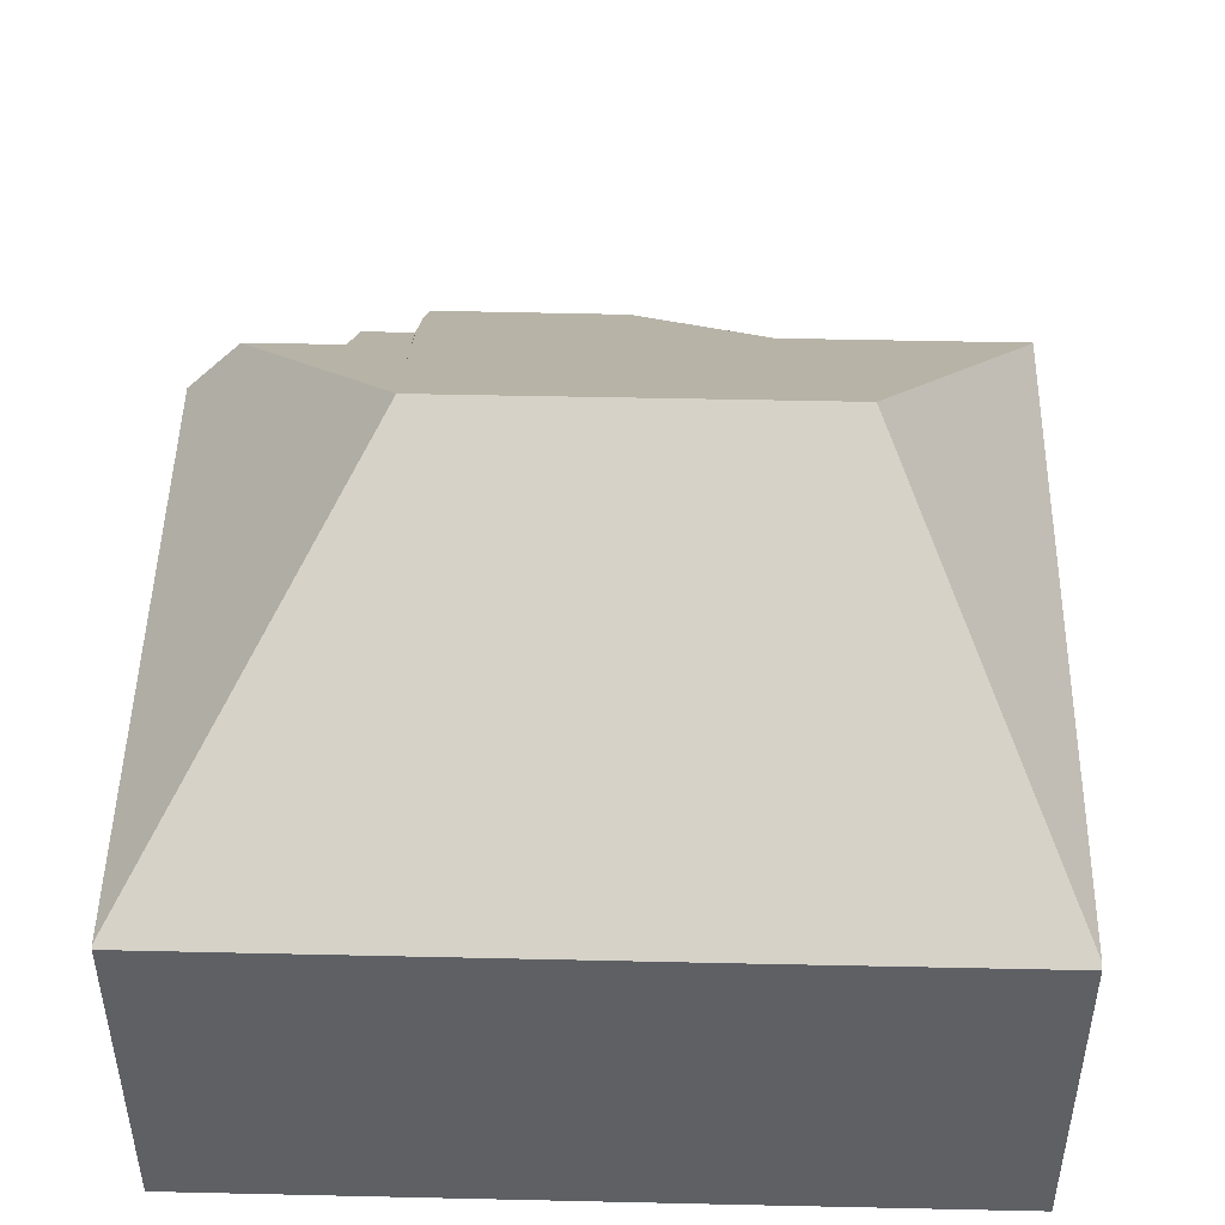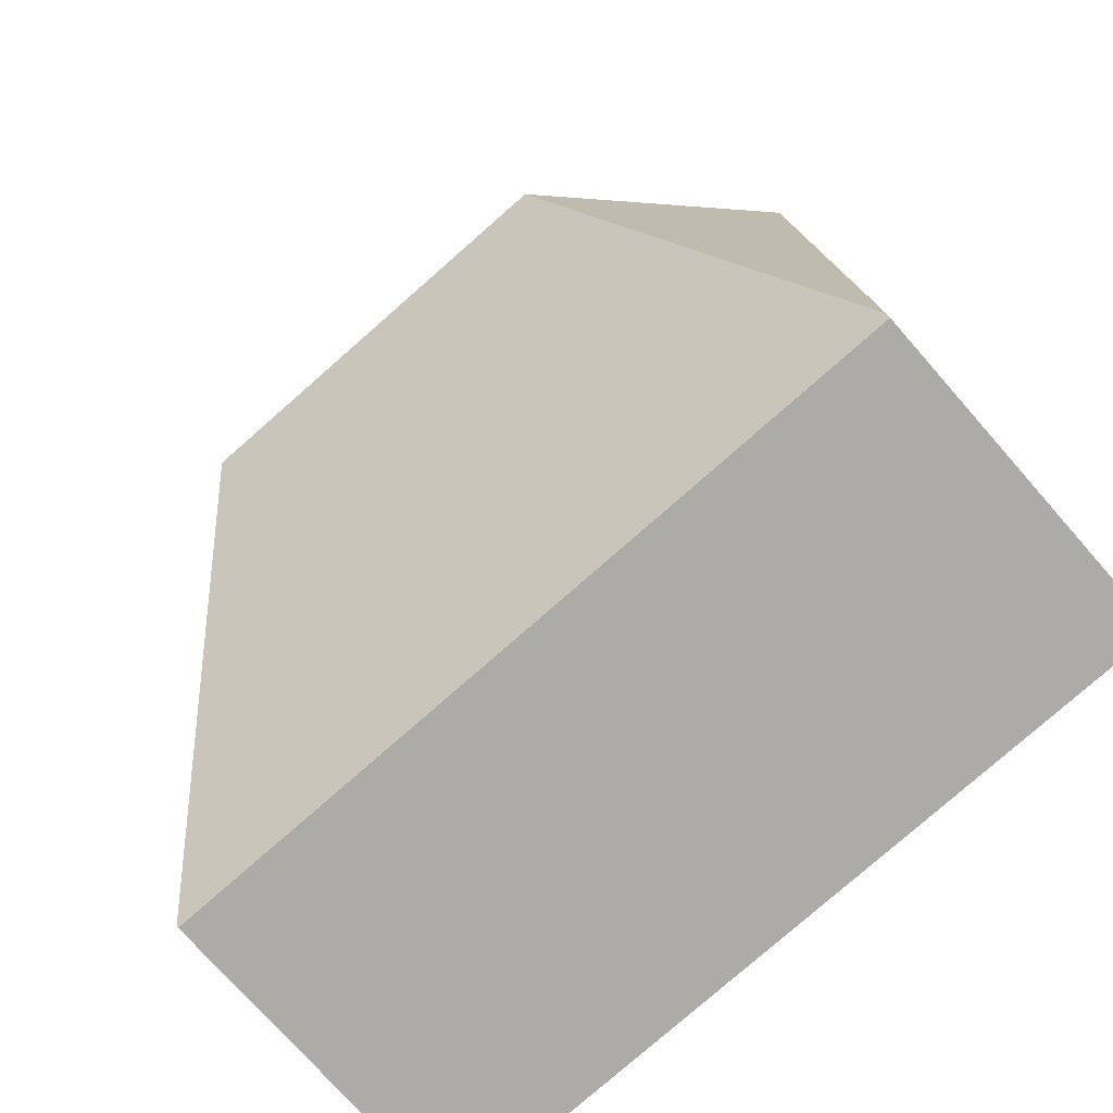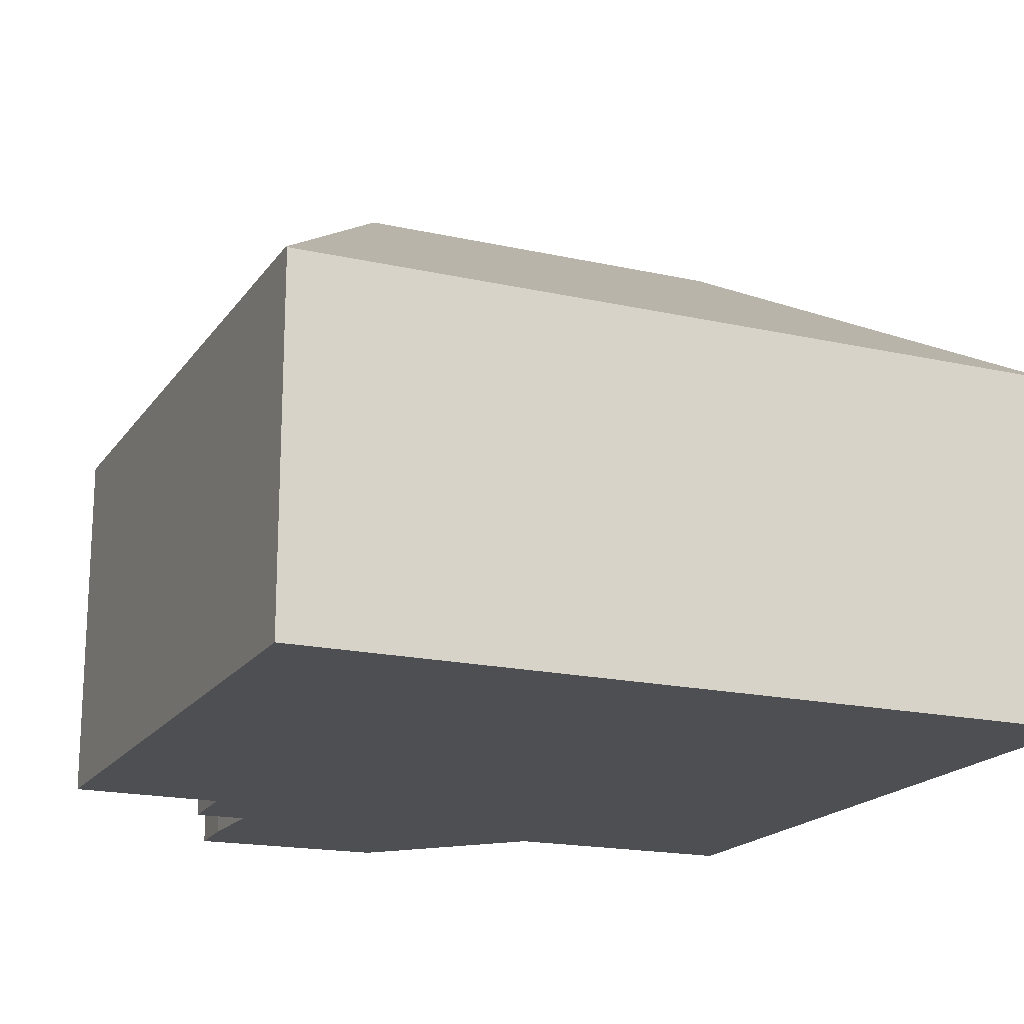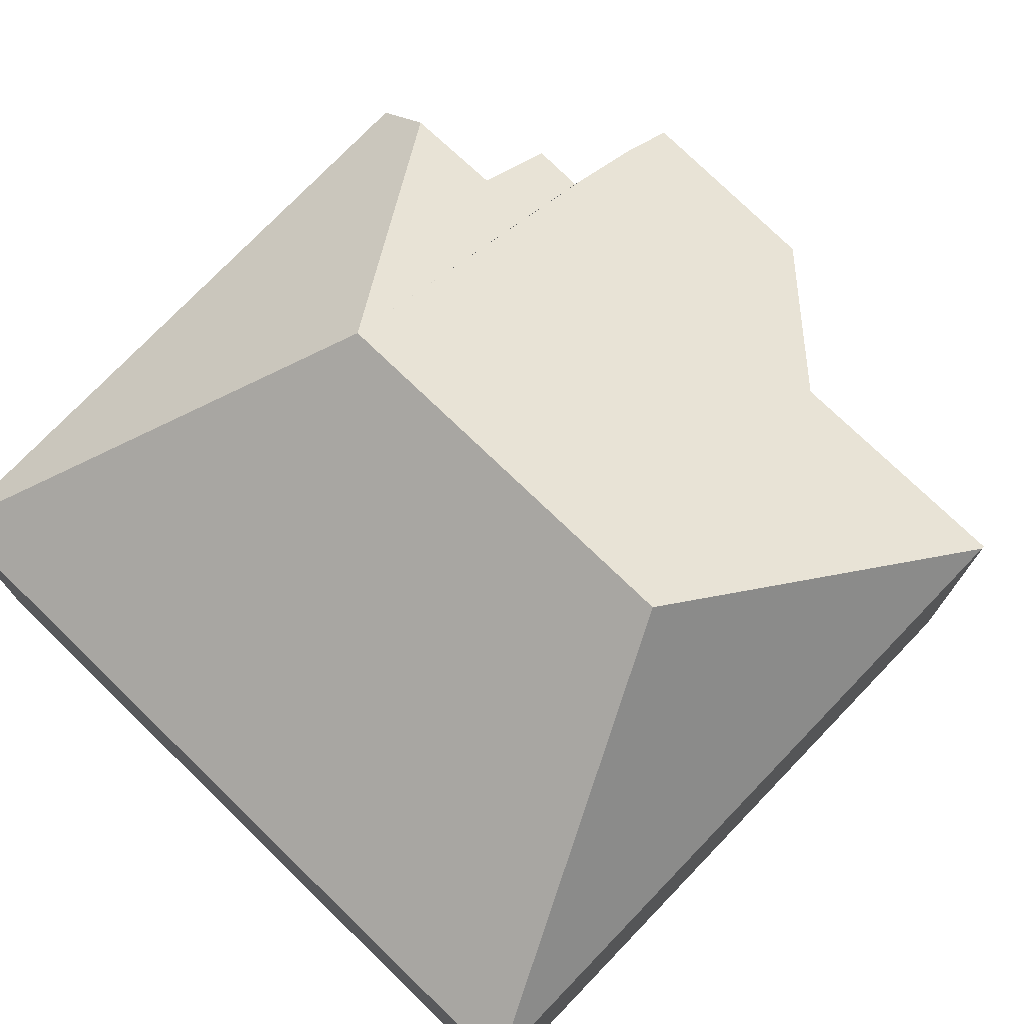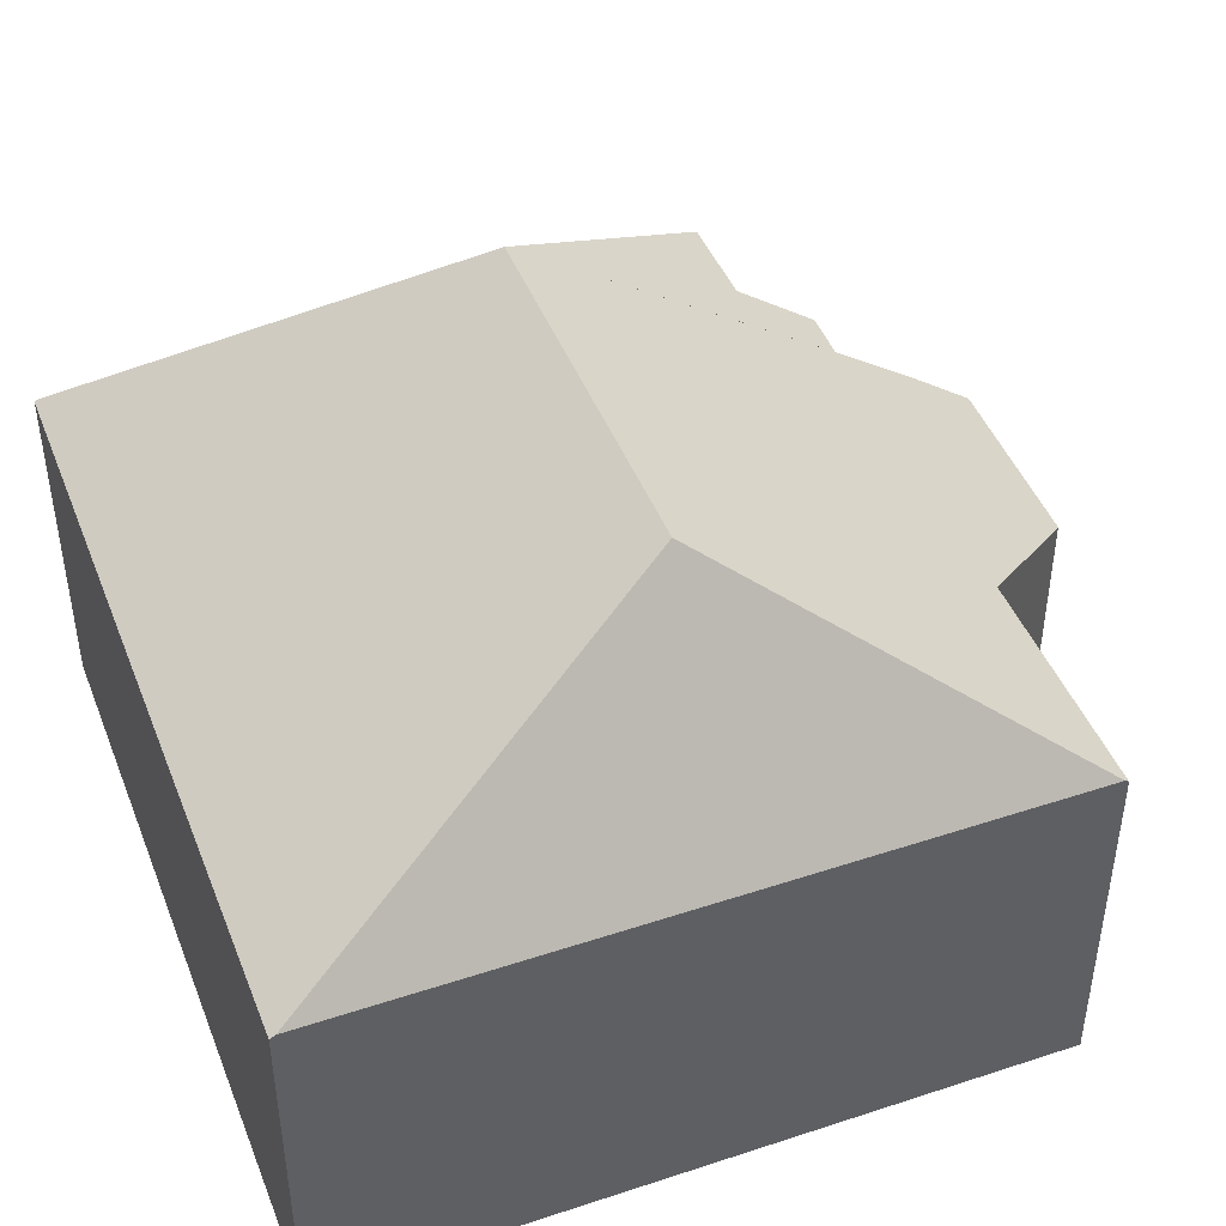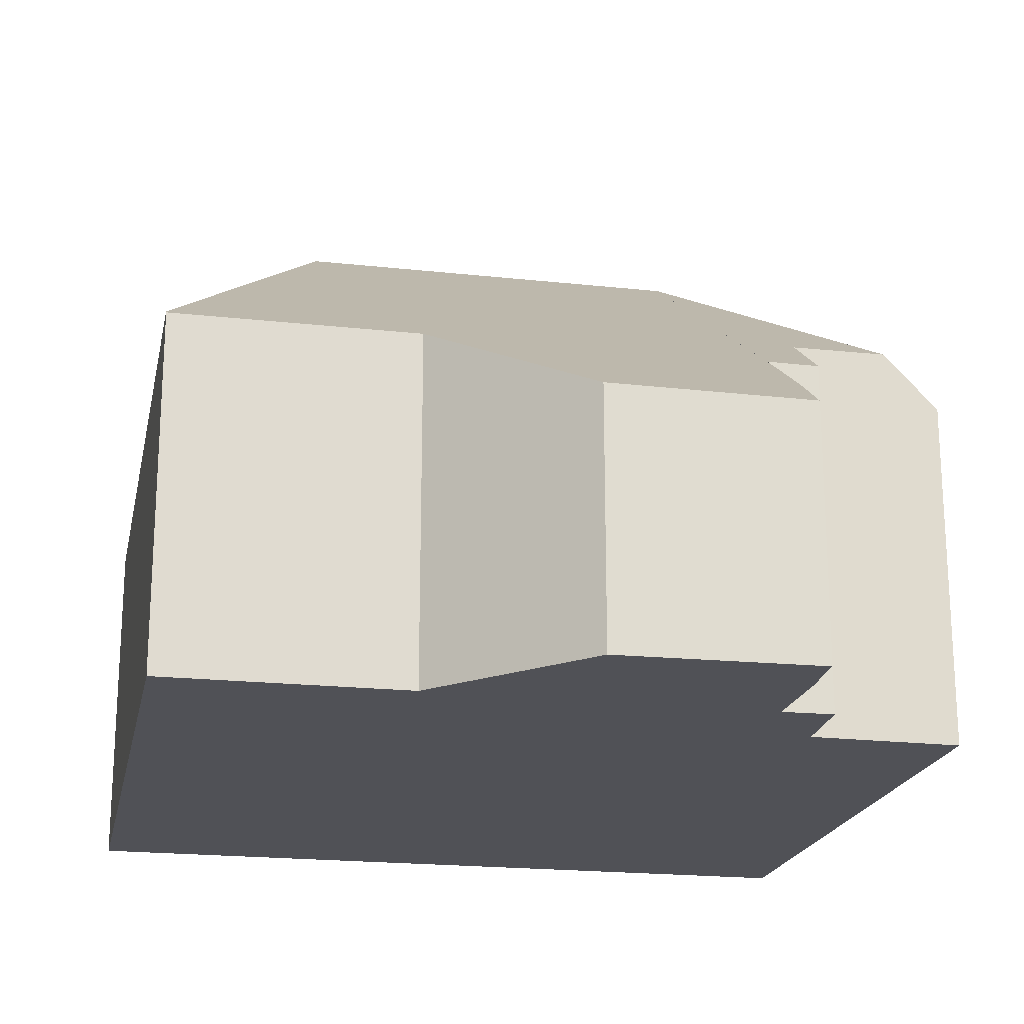
<metadata>
{"format":"obj","ext":"obj","renderer":"f3d","projection":"perspective","resolution":1024,"background":"white","views":[{"elev":47.1,"azim":-175.7,"up":"+Y"},{"elev":-74.1,"azim":-138.8,"up":"+Z"},{"elev":-18.2,"azim":159.4,"up":"+Y"},{"elev":74.5,"azim":-133.1,"up":"+Y"},{"elev":44.7,"azim":-108.0,"up":"+Y"},{"elev":-20.3,"azim":-8.5,"up":"+Y"}]}
</metadata>
<code>
v  16.12 7.231 -0.802
v  12 11.99 7.465
v  16.13 7.273 -0.731
v  5.804 7.229 -0.293
v  4.006 11.99 7.861
v  0 7.232 4.428e-16
v  0.006 7.3 0.115
v  16.22 7.273 0.905
v  16.89 7.273 12.36
v  15.76 8.434 12.43
v  0.763 7.3 14.82
v  12.88 6.011 16.09
v  8.778 5.214 17.45
v  12.89 5.156 17.33
v  12.75 7.17 14.41
v  5.848 7.17 14.76
v  5.75 7.235 14.67
v  0.767 7.244 14.9
v  13.8 7.257 14.23
v  12.74 7.274 14.26
v  13.78 8.41 12.57
v  12.88 -9.85e-16 16.09
v  12.89 -1.061e-15 17.33
v  12.74 -8.734e-16 14.26
v  12.75 -8.826e-16 14.41
v  13.78 -7.694e-16 12.57
v  13.8 -8.716e-16 14.23
v  16.89 -7.566e-16 12.36
v  16.22 -5.542e-17 0.905
v  16.12 4.911e-17 -0.802
v  16.13 4.476e-17 -0.731
v  15.76 -7.613e-16 12.43
v  8.778 -1.068e-15 17.45
v  0.767 -9.124e-16 14.9
v  5.75 -8.98e-16 14.67
v  5.848 -9.035e-16 14.76
v  5.804 1.794e-17 -0.293
v  0 0 0
v  0.006 -7.042e-18 0.115
v  0.763 -9.074e-16 14.82
g defaultobject
f 1 2 3
f 2 1 4
f 2 4 5
f 5 4 6
f 5 6 7
f 2 8 3
f 8 2 9
f 9 2 10
f 7 11 5
f 12 13 14
f 13 12 15
f 13 15 16
f 16 15 2
f 16 2 17
f 17 2 18
f 18 2 5
f 18 5 11
f 19 2 20
f 2 19 21
f 2 21 10
f 14 22 12
f 22 14 23
f 15 24 20
f 24 15 12
f 24 12 22
f 24 22 25
f 19 26 21
f 26 19 27
f 28 8 9
f 8 28 29
f 8 29 3
f 3 29 1
f 1 29 30
f 30 29 31
f 24 19 20
f 19 24 27
f 26 10 21
f 10 26 9
f 9 26 28
f 28 26 32
f 33 14 13
f 14 33 23
f 34 17 18
f 17 34 35
f 35 16 17
f 16 35 13
f 13 35 33
f 33 35 36
f 30 4 1
f 4 30 37
f 4 37 6
f 6 37 38
f 38 7 6
f 7 38 11
f 11 38 39
f 11 39 40
f 11 40 18
f 18 40 34
f 37 39 38
f 39 37 40
f 40 37 30
f 40 30 31
f 40 31 29
f 40 29 26
f 26 29 28
f 40 26 34
f 34 26 35
f 35 26 36
f 26 28 32
f 27 24 26
f 26 33 36
f 33 26 24
f 33 24 25
f 33 25 22
f 33 22 23

</code>
